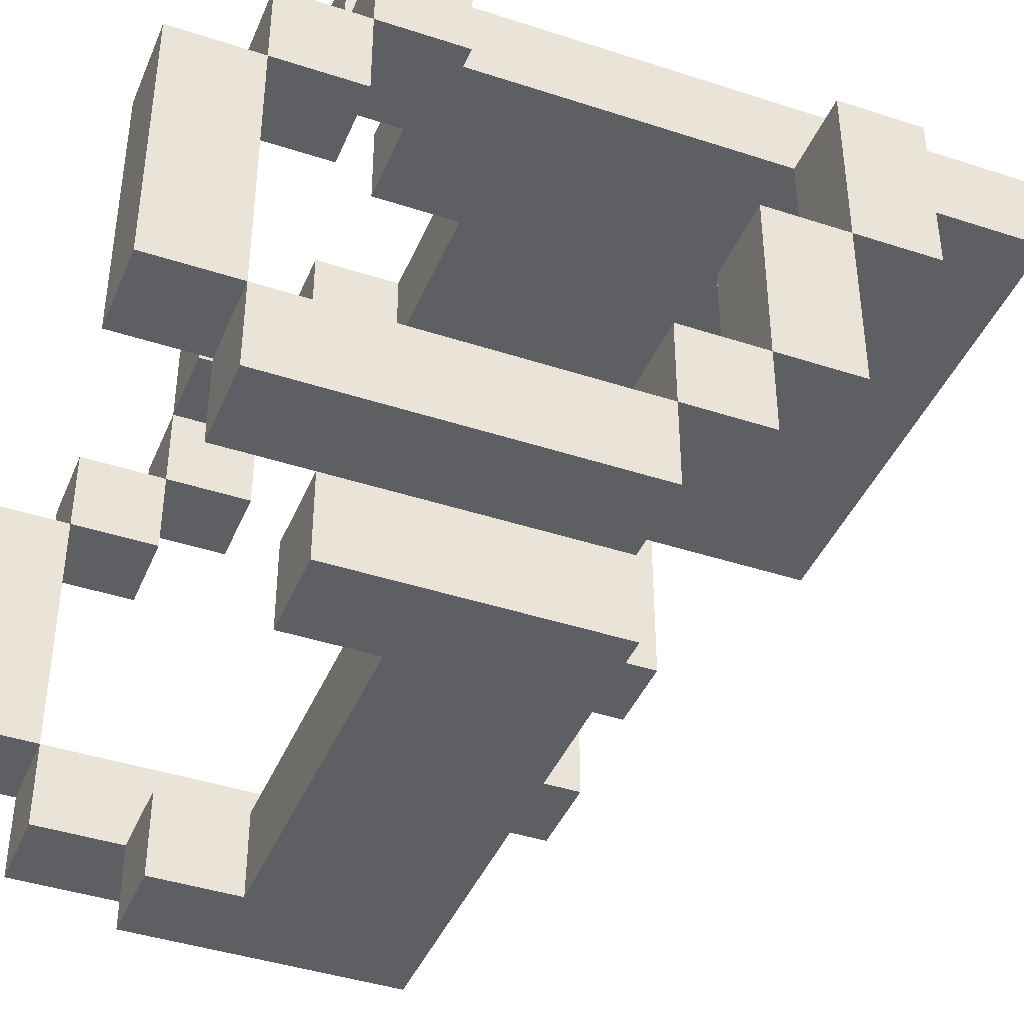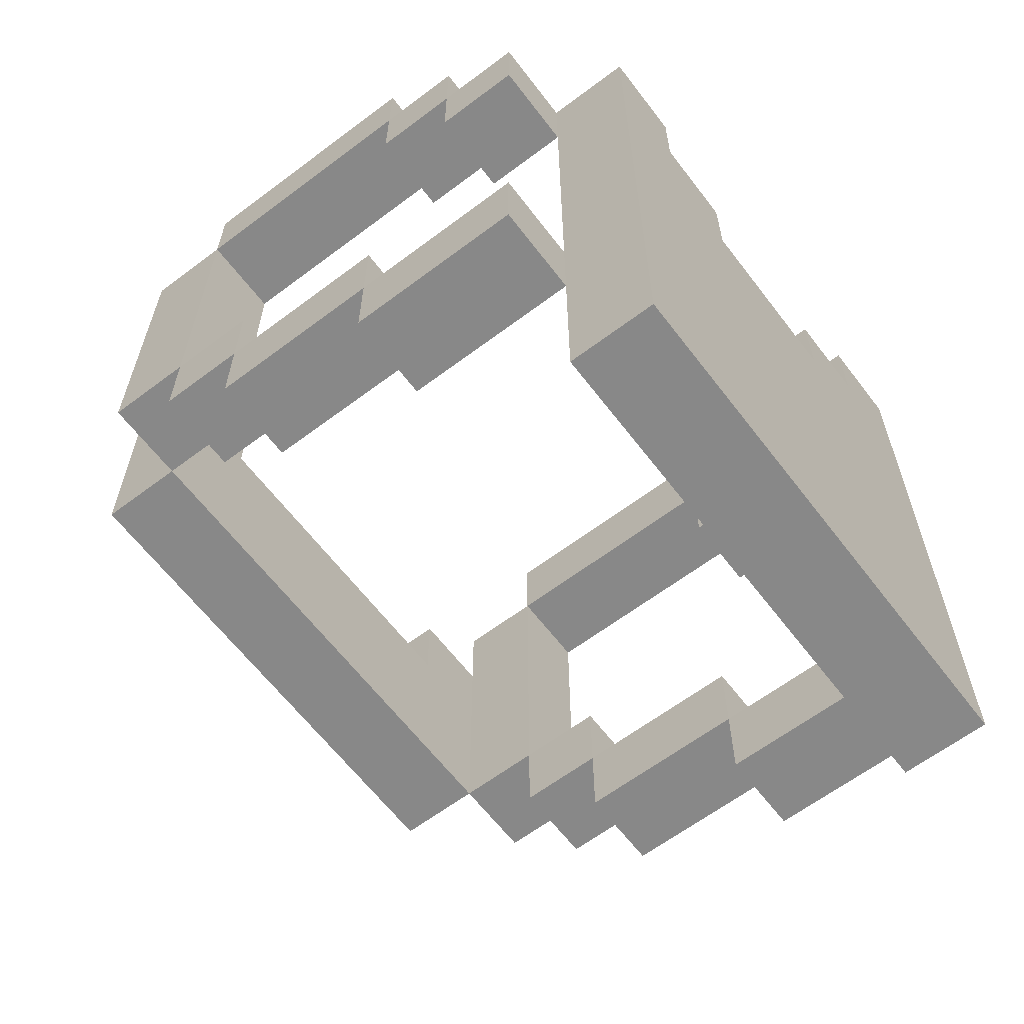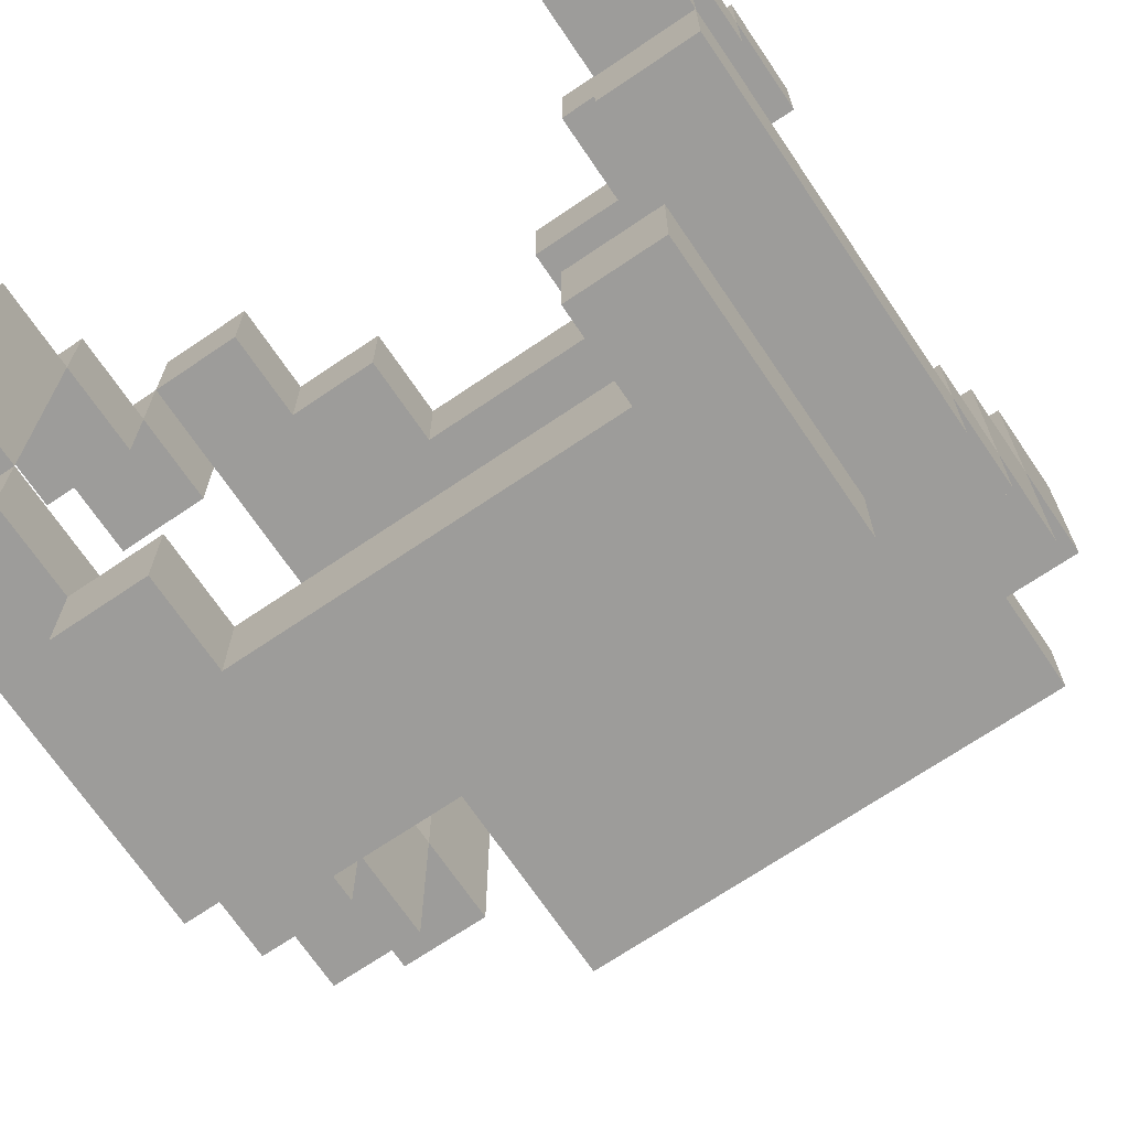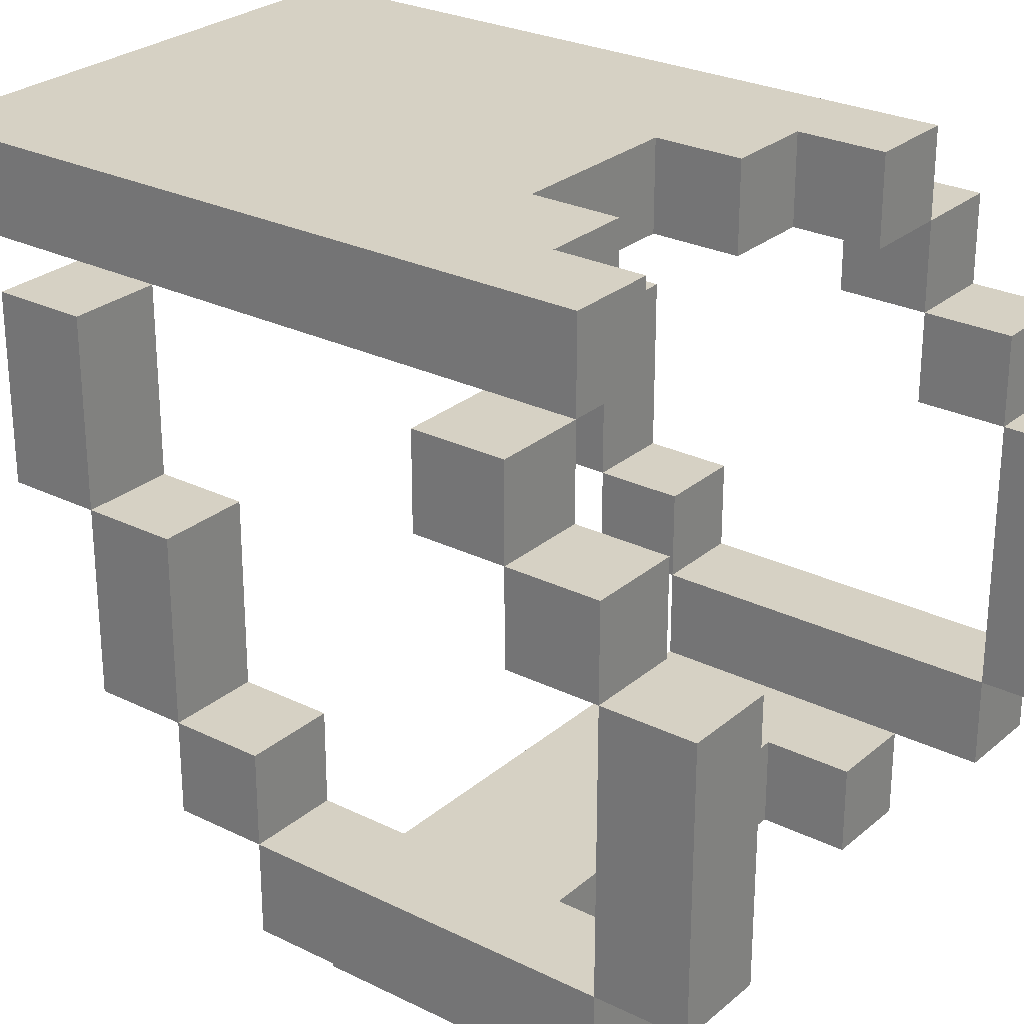
<metadata>
{"format":"obj","ext":"obj","renderer":"f3d","projection":"perspective","resolution":1024,"background":"white","views":[{"elev":-41.7,"azim":-111.6,"up":"+Z"},{"elev":-62.9,"azim":-52.7,"up":"+Y"},{"elev":-70.0,"azim":-145.9,"up":"+Z"},{"elev":26.7,"azim":127.6,"up":"+Z"}]}
</metadata>
<code>
o
v 0.1 1.8 -0.1
v 0.1 1.8 -0.3
v 0.1 1.9 -0.1
v 0.1 1.9 -0.3
v 0.1 1.9 -0.5
v 0.1 2 -0.3
v 0.1 2 -0.5
v 0.1 2 -0.6
v 0.1 2.1 -0.5
v 0.1 2.1 -0.6
v 0.1 2.1 -0.7
v 0.1 2.3 -0.1
v 0.1 2.3 -0.2
v 0.1 2.4 -0.1
v 0.1 2.4 -0.2
v 0.1 2.4 -0.3
v 0.1 2.5 -0.2
v 0.1 2.5 -0.3
v 0.1 2.5 -0.6
v 0.1 2.5 -0.7
v 0.1 2.6 -0.3
v 0.1 2.6 -0.6
v 0.2 1.6 0
v 0.2 1.6 -0.1
v 0.2 1.8 -0.1
v 0.2 1.9 -0.1
v 0.2 2.1 -0.7
v 0.2 2.1 -0.8
v 0.2 2.3 -0.1
v 0.2 2.4 0
v 0.2 2.4 -0.1
v 0.2 2.4 -0.7
v 0.2 2.4 -0.8
v 0.6 2.2 0
v 0.6 2.2 -0.1
v 0.6 2.3 0
v 0.6 2.3 -0.1
v 0.7 2.3 0
v 0.7 2.3 -0.1
v 0.7 2.3 -0.7
v 0.7 2.3 -0.8
v 0.7 2.4 0
v 0.7 2.4 -0.1
v 0.7 2.4 -0.7
v 0.7 2.4 -0.8
v 0.8 1.8 -0.1
v 0.8 1.8 -0.3
v 0.8 1.9 -0.1
v 0.8 1.9 -0.3
v 0.8 1.9 -0.5
v 0.8 2 -0.3
v 0.8 2 -0.5
v 0.8 2 -0.6
v 0.8 2.1 -0.5
v 0.8 2.1 -0.6
v 0.8 2.1 -0.7
v 0.8 2.3 -0.1
v 0.8 2.3 -0.2
v 0.8 2.4 -0.1
v 0.8 2.4 -0.2
v 0.8 2.4 -0.3
v 0.8 2.4 -0.7
v 0.8 2.5 -0.2
v 0.8 2.5 -0.3
v 0.8 2.5 -0.6
v 0.8 2.5 -0.7
v 0.8 2.6 -0.3
v 0.8 2.6 -0.6
v 0.2 1.8 -0.1
v 0.2 1.8 -0.3
v 0.2 1.9 -0.1
v 0.2 1.9 -0.3
v 0.2 1.9 -0.5
v 0.2 2 -0.3
v 0.2 2 -0.5
v 0.2 2 -0.6
v 0.2 2.1 -0.5
v 0.2 2.1 -0.6
v 0.2 2.1 -0.7
v 0.2 2.3 -0.1
v 0.2 2.3 -0.2
v 0.2 2.4 -0.1
v 0.2 2.4 -0.2
v 0.2 2.4 -0.3
v 0.2 2.4 -0.7
v 0.2 2.5 -0.2
v 0.2 2.5 -0.3
v 0.2 2.5 -0.6
v 0.2 2.5 -0.7
v 0.2 2.6 -0.3
v 0.2 2.6 -0.6
v 0.3 2.3 0
v 0.3 2.3 -0.1
v 0.3 2.3 -0.7
v 0.3 2.3 -0.8
v 0.3 2.4 0
v 0.3 2.4 -0.1
v 0.3 2.4 -0.7
v 0.3 2.4 -0.8
v 0.4 2.2 0
v 0.4 2.2 -0.1
v 0.4 2.3 0
v 0.4 2.3 -0.1
v 0.8 1.6 0
v 0.8 1.6 -0.1
v 0.8 1.8 -0.1
v 0.8 1.9 -0.1
v 0.8 2.1 -0.7
v 0.8 2.1 -0.8
v 0.8 2.3 -0.1
v 0.8 2.4 0
v 0.8 2.4 -0.1
v 0.8 2.4 -0.7
v 0.8 2.4 -0.8
v 0.9 1.8 -0.1
v 0.9 1.8 -0.3
v 0.9 1.9 -0.1
v 0.9 1.9 -0.3
v 0.9 1.9 -0.5
v 0.9 2 -0.3
v 0.9 2 -0.5
v 0.9 2 -0.6
v 0.9 2.1 -0.5
v 0.9 2.1 -0.6
v 0.9 2.1 -0.7
v 0.9 2.3 -0.1
v 0.9 2.3 -0.2
v 0.9 2.4 -0.1
v 0.9 2.4 -0.2
v 0.9 2.4 -0.3
v 0.9 2.5 -0.2
v 0.9 2.5 -0.3
v 0.9 2.5 -0.6
v 0.9 2.5 -0.7
v 0.9 2.6 -0.3
v 0.9 2.6 -0.6
v 0.2 1.6 0
v 0.2 2.4 0
v 0.3 2.3 0
v 0.3 2.4 0
v 0.4 2.2 0
v 0.4 2.3 0
v 0.6 2.2 0
v 0.6 2.3 0
v 0.7 2.3 0
v 0.7 2.4 0
v 0.8 1.6 0
v 0.8 2.4 0
v 0.1 1.8 -0.1
v 0.1 1.9 -0.1
v 0.1 2.3 -0.1
v 0.1 2.4 -0.1
v 0.2 1.8 -0.1
v 0.2 1.9 -0.1
v 0.2 2.3 -0.1
v 0.2 2.4 -0.1
v 0.8 1.8 -0.1
v 0.8 1.9 -0.1
v 0.8 2.3 -0.1
v 0.8 2.4 -0.1
v 0.9 1.8 -0.1
v 0.9 1.9 -0.1
v 0.9 2.3 -0.1
v 0.9 2.4 -0.1
v 0.1 2.4 -0.2
v 0.1 2.5 -0.2
v 0.2 2.4 -0.2
v 0.2 2.5 -0.2
v 0.8 2.4 -0.2
v 0.8 2.5 -0.2
v 0.9 2.4 -0.2
v 0.9 2.5 -0.2
v 0.1 1.9 -0.3
v 0.1 2 -0.3
v 0.1 2.5 -0.3
v 0.1 2.6 -0.3
v 0.2 1.9 -0.3
v 0.2 2 -0.3
v 0.2 2.5 -0.3
v 0.2 2.6 -0.3
v 0.8 1.9 -0.3
v 0.8 2 -0.3
v 0.8 2.5 -0.3
v 0.8 2.6 -0.3
v 0.9 1.9 -0.3
v 0.9 2 -0.3
v 0.9 2.5 -0.3
v 0.9 2.6 -0.3
v 0.1 2 -0.5
v 0.1 2.1 -0.5
v 0.2 2 -0.5
v 0.2 2.1 -0.5
v 0.8 2 -0.5
v 0.8 2.1 -0.5
v 0.9 2 -0.5
v 0.9 2.1 -0.5
v 0.1 2.1 -0.6
v 0.1 2.5 -0.6
v 0.2 2.1 -0.6
v 0.2 2.5 -0.6
v 0.8 2.1 -0.6
v 0.8 2.5 -0.6
v 0.9 2.1 -0.6
v 0.9 2.5 -0.6
v 0.2 2.1 -0.7
v 0.2 2.4 -0.7
v 0.3 2.3 -0.7
v 0.3 2.4 -0.7
v 0.7 2.3 -0.7
v 0.7 2.4 -0.7
v 0.8 2.1 -0.7
v 0.8 2.4 -0.7
v 0.2 1.6 -0.1
v 0.2 1.8 -0.1
v 0.2 1.9 -0.1
v 0.2 2.3 -0.1
v 0.2 2.4 -0.1
v 0.3 2.3 -0.1
v 0.3 2.4 -0.1
v 0.4 2.2 -0.1
v 0.4 2.3 -0.1
v 0.6 2.2 -0.1
v 0.6 2.3 -0.1
v 0.7 2.3 -0.1
v 0.7 2.4 -0.1
v 0.8 1.6 -0.1
v 0.8 1.8 -0.1
v 0.8 1.9 -0.1
v 0.8 2.3 -0.1
v 0.8 2.4 -0.1
v 0.1 2.3 -0.2
v 0.1 2.4 -0.2
v 0.2 2.3 -0.2
v 0.2 2.4 -0.2
v 0.8 2.3 -0.2
v 0.8 2.4 -0.2
v 0.9 2.3 -0.2
v 0.9 2.4 -0.2
v 0.1 1.8 -0.3
v 0.1 1.9 -0.3
v 0.1 2.4 -0.3
v 0.1 2.5 -0.3
v 0.2 1.8 -0.3
v 0.2 1.9 -0.3
v 0.2 2.4 -0.3
v 0.2 2.5 -0.3
v 0.8 1.8 -0.3
v 0.8 1.9 -0.3
v 0.8 2.4 -0.3
v 0.8 2.5 -0.3
v 0.9 1.8 -0.3
v 0.9 1.9 -0.3
v 0.9 2.4 -0.3
v 0.9 2.5 -0.3
v 0.1 1.9 -0.5
v 0.1 2 -0.5
v 0.2 1.9 -0.5
v 0.2 2 -0.5
v 0.8 1.9 -0.5
v 0.8 2 -0.5
v 0.9 1.9 -0.5
v 0.9 2 -0.5
v 0.1 2 -0.6
v 0.1 2.1 -0.6
v 0.1 2.5 -0.6
v 0.1 2.6 -0.6
v 0.2 2 -0.6
v 0.2 2.1 -0.6
v 0.2 2.5 -0.6
v 0.2 2.6 -0.6
v 0.8 2 -0.6
v 0.8 2.1 -0.6
v 0.8 2.5 -0.6
v 0.8 2.6 -0.6
v 0.9 2 -0.6
v 0.9 2.1 -0.6
v 0.9 2.5 -0.6
v 0.9 2.6 -0.6
v 0.1 2.1 -0.7
v 0.1 2.5 -0.7
v 0.2 2.1 -0.7
v 0.2 2.4 -0.7
v 0.2 2.5 -0.7
v 0.8 2.1 -0.7
v 0.8 2.4 -0.7
v 0.8 2.5 -0.7
v 0.9 2.1 -0.7
v 0.9 2.5 -0.7
v 0.2 2.1 -0.8
v 0.2 2.4 -0.8
v 0.3 2.3 -0.8
v 0.3 2.4 -0.8
v 0.7 2.3 -0.8
v 0.7 2.4 -0.8
v 0.8 2.1 -0.8
v 0.8 2.4 -0.8
v 0.2 1.6 0
v 0.8 1.6 0
v 0.2 1.6 -0.1
v 0.8 1.6 -0.1
v 0.1 1.8 -0.1
v 0.2 1.8 -0.1
v 0.8 1.8 -0.1
v 0.9 1.8 -0.1
v 0.1 1.8 -0.3
v 0.2 1.8 -0.3
v 0.8 1.8 -0.3
v 0.9 1.8 -0.3
v 0.1 1.9 -0.3
v 0.2 1.9 -0.3
v 0.8 1.9 -0.3
v 0.9 1.9 -0.3
v 0.1 1.9 -0.5
v 0.2 1.9 -0.5
v 0.8 1.9 -0.5
v 0.9 1.9 -0.5
v 0.1 2 -0.5
v 0.2 2 -0.5
v 0.8 2 -0.5
v 0.9 2 -0.5
v 0.1 2 -0.6
v 0.2 2 -0.6
v 0.8 2 -0.6
v 0.9 2 -0.6
v 0.1 2.1 -0.6
v 0.2 2.1 -0.6
v 0.8 2.1 -0.6
v 0.9 2.1 -0.6
v 0.1 2.1 -0.7
v 0.2 2.1 -0.7
v 0.8 2.1 -0.7
v 0.9 2.1 -0.7
v 0.2 2.1 -0.8
v 0.8 2.1 -0.8
v 0.1 2.3 -0.1
v 0.2 2.3 -0.1
v 0.8 2.3 -0.1
v 0.9 2.3 -0.1
v 0.1 2.3 -0.2
v 0.2 2.3 -0.2
v 0.8 2.3 -0.2
v 0.9 2.3 -0.2
v 0.1 2.4 -0.2
v 0.2 2.4 -0.2
v 0.8 2.4 -0.2
v 0.9 2.4 -0.2
v 0.1 2.4 -0.3
v 0.2 2.4 -0.3
v 0.8 2.4 -0.3
v 0.9 2.4 -0.3
v 0.1 2.5 -0.3
v 0.2 2.5 -0.3
v 0.8 2.5 -0.3
v 0.9 2.5 -0.3
v 0.1 2.5 -0.6
v 0.2 2.5 -0.6
v 0.8 2.5 -0.6
v 0.9 2.5 -0.6
v 0.1 1.9 -0.1
v 0.2 1.9 -0.1
v 0.8 1.9 -0.1
v 0.9 1.9 -0.1
v 0.1 1.9 -0.3
v 0.2 1.9 -0.3
v 0.8 1.9 -0.3
v 0.9 1.9 -0.3
v 0.1 2 -0.3
v 0.2 2 -0.3
v 0.8 2 -0.3
v 0.9 2 -0.3
v 0.1 2 -0.5
v 0.2 2 -0.5
v 0.8 2 -0.5
v 0.9 2 -0.5
v 0.1 2.1 -0.5
v 0.2 2.1 -0.5
v 0.8 2.1 -0.5
v 0.9 2.1 -0.5
v 0.1 2.1 -0.6
v 0.2 2.1 -0.6
v 0.8 2.1 -0.6
v 0.9 2.1 -0.6
v 0.4 2.2 0
v 0.6 2.2 0
v 0.4 2.2 -0.1
v 0.6 2.2 -0.1
v 0.3 2.3 0
v 0.4 2.3 0
v 0.6 2.3 0
v 0.7 2.3 0
v 0.3 2.3 -0.1
v 0.4 2.3 -0.1
v 0.6 2.3 -0.1
v 0.7 2.3 -0.1
v 0.3 2.3 -0.7
v 0.7 2.3 -0.7
v 0.3 2.3 -0.8
v 0.7 2.3 -0.8
v 0.2 2.4 0
v 0.3 2.4 0
v 0.7 2.4 0
v 0.8 2.4 0
v 0.1 2.4 -0.1
v 0.2 2.4 -0.1
v 0.3 2.4 -0.1
v 0.7 2.4 -0.1
v 0.8 2.4 -0.1
v 0.9 2.4 -0.1
v 0.1 2.4 -0.2
v 0.2 2.4 -0.2
v 0.8 2.4 -0.2
v 0.9 2.4 -0.2
v 0.2 2.4 -0.7
v 0.3 2.4 -0.7
v 0.7 2.4 -0.7
v 0.8 2.4 -0.7
v 0.2 2.4 -0.8
v 0.3 2.4 -0.8
v 0.7 2.4 -0.8
v 0.8 2.4 -0.8
v 0.1 2.5 -0.2
v 0.2 2.5 -0.2
v 0.8 2.5 -0.2
v 0.9 2.5 -0.2
v 0.1 2.5 -0.3
v 0.2 2.5 -0.3
v 0.8 2.5 -0.3
v 0.9 2.5 -0.3
v 0.1 2.5 -0.6
v 0.2 2.5 -0.6
v 0.8 2.5 -0.6
v 0.9 2.5 -0.6
v 0.1 2.5 -0.7
v 0.2 2.5 -0.7
v 0.8 2.5 -0.7
v 0.9 2.5 -0.7
v 0.1 2.6 -0.3
v 0.2 2.6 -0.3
v 0.8 2.6 -0.3
v 0.9 2.6 -0.3
v 0.1 2.6 -0.6
v 0.2 2.6 -0.6
v 0.8 2.6 -0.6
v 0.9 2.6 -0.6
f 3 2 1
f 4 2 3
f 6 5 4
f 7 5 6
f 9 8 7
f 10 8 9
f 14 13 12
f 15 13 14
f 17 16 15
f 18 16 17
f 19 11 10
f 20 11 19
f 21 19 18
f 22 19 21
f 25 24 23
f 26 25 23
f 29 26 23
f 30 29 23
f 31 29 30
f 32 28 27
f 33 28 32
f 36 35 34
f 37 35 36
f 42 39 38
f 43 39 42
f 44 41 40
f 45 41 44
f 48 47 46
f 49 47 48
f 51 50 49
f 52 50 51
f 54 53 52
f 55 53 54
f 59 58 57
f 60 58 59
f 62 56 55
f 63 61 60
f 64 61 63
f 65 62 55
f 66 62 65
f 67 65 64
f 68 65 67
f 69 70 71
f 71 70 72
f 72 73 74
f 74 73 75
f 75 76 77
f 77 76 78
f 80 81 82
f 82 81 83
f 78 79 85
f 83 84 86
f 86 84 87
f 78 85 88
f 88 85 89
f 87 88 90
f 90 88 91
f 92 93 96
f 96 93 97
f 94 95 98
f 98 95 99
f 100 101 102
f 102 101 103
f 104 105 106
f 104 106 107
f 104 107 110
f 104 110 111
f 111 110 112
f 108 109 113
f 113 109 114
f 115 116 117
f 117 116 118
f 118 119 120
f 120 119 121
f 121 122 123
f 123 122 124
f 126 127 128
f 128 127 129
f 129 130 131
f 131 130 132
f 124 125 133
f 133 125 134
f 132 133 135
f 135 133 136
f 139 138 137
f 140 138 139
f 141 139 137
f 142 139 141
f 143 141 137
f 145 144 143
f 147 145 143
f 147 146 145
f 147 143 137
f 148 146 147
f 153 150 149
f 154 150 153
f 155 152 151
f 156 152 155
f 161 158 157
f 162 158 161
f 163 160 159
f 164 160 163
f 167 166 165
f 168 166 167
f 171 170 169
f 172 170 171
f 177 174 173
f 178 174 177
f 179 176 175
f 180 176 179
f 185 182 181
f 186 182 185
f 187 184 183
f 188 184 187
f 191 190 189
f 192 190 191
f 195 194 193
f 196 194 195
f 199 198 197
f 200 198 199
f 203 202 201
f 204 202 203
f 207 206 205
f 208 206 207
f 209 207 205
f 211 209 205
f 211 210 209
f 212 210 211
f 213 214 218
f 216 217 218
f 215 216 218
f 214 215 218
f 218 217 219
f 213 218 220
f 220 218 221
f 213 220 222
f 222 223 224
f 222 224 226
f 224 225 226
f 213 222 226
f 226 225 227
f 227 225 228
f 228 225 229
f 229 225 230
f 231 232 233
f 233 232 234
f 235 236 237
f 237 236 238
f 239 240 243
f 243 240 244
f 241 242 245
f 245 242 246
f 247 248 251
f 251 248 252
f 249 250 253
f 253 250 254
f 255 256 257
f 257 256 258
f 259 260 261
f 261 260 262
f 263 264 267
f 267 264 268
f 265 266 269
f 269 266 270
f 271 272 275
f 275 272 276
f 273 274 277
f 277 274 278
f 279 280 281
f 281 280 282
f 282 280 283
f 284 285 287
f 285 286 287
f 287 286 288
f 289 290 291
f 291 290 292
f 289 291 293
f 289 293 295
f 293 294 295
f 295 294 296
f 299 298 297
f 300 298 299
f 305 302 301
f 306 302 305
f 307 304 303
f 308 304 307
f 313 310 309
f 314 310 313
f 315 312 311
f 316 312 315
f 321 318 317
f 322 318 321
f 323 320 319
f 324 320 323
f 329 326 325
f 330 326 329
f 331 328 327
f 332 328 331
f 333 331 330
f 334 331 333
f 339 336 335
f 340 336 339
f 341 338 337
f 342 338 341
f 347 344 343
f 348 344 347
f 349 346 345
f 350 346 349
f 355 352 351
f 356 352 355
f 357 354 353
f 358 354 357
f 359 360 363
f 363 360 364
f 361 362 365
f 365 362 366
f 367 368 371
f 371 368 372
f 369 370 373
f 373 370 374
f 375 376 379
f 379 376 380
f 377 378 381
f 381 378 382
f 383 384 385
f 385 384 386
f 387 388 391
f 391 388 392
f 389 390 393
f 393 390 394
f 395 396 397
f 397 396 398
f 399 400 404
f 404 400 405
f 401 402 406
f 406 402 407
f 403 404 409
f 409 404 410
f 407 408 411
f 411 408 412
f 413 414 417
f 417 414 418
f 415 416 419
f 419 416 420
f 421 422 425
f 425 422 426
f 423 424 427
f 427 424 428
f 429 430 433
f 433 430 434
f 431 432 435
f 435 432 436
f 437 438 441
f 441 438 442
f 439 440 443
f 443 440 444

</code>
